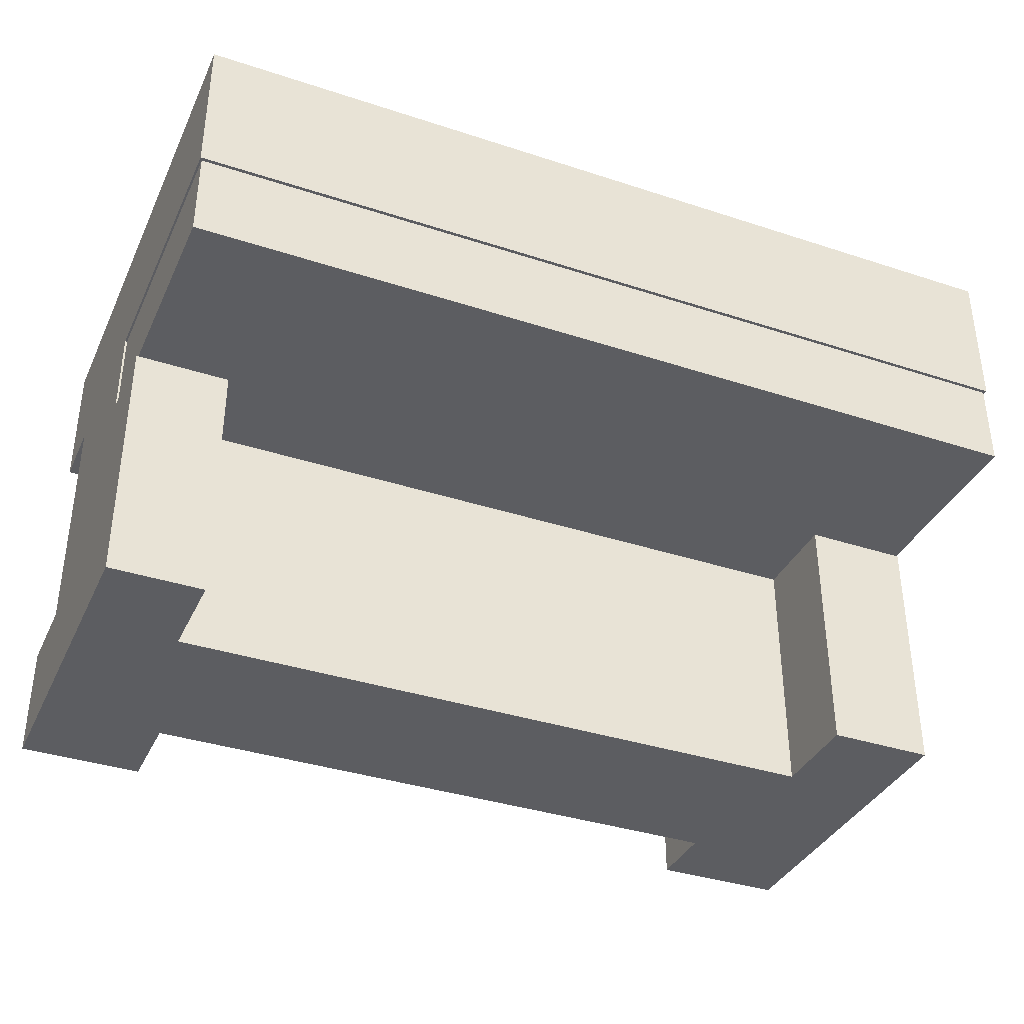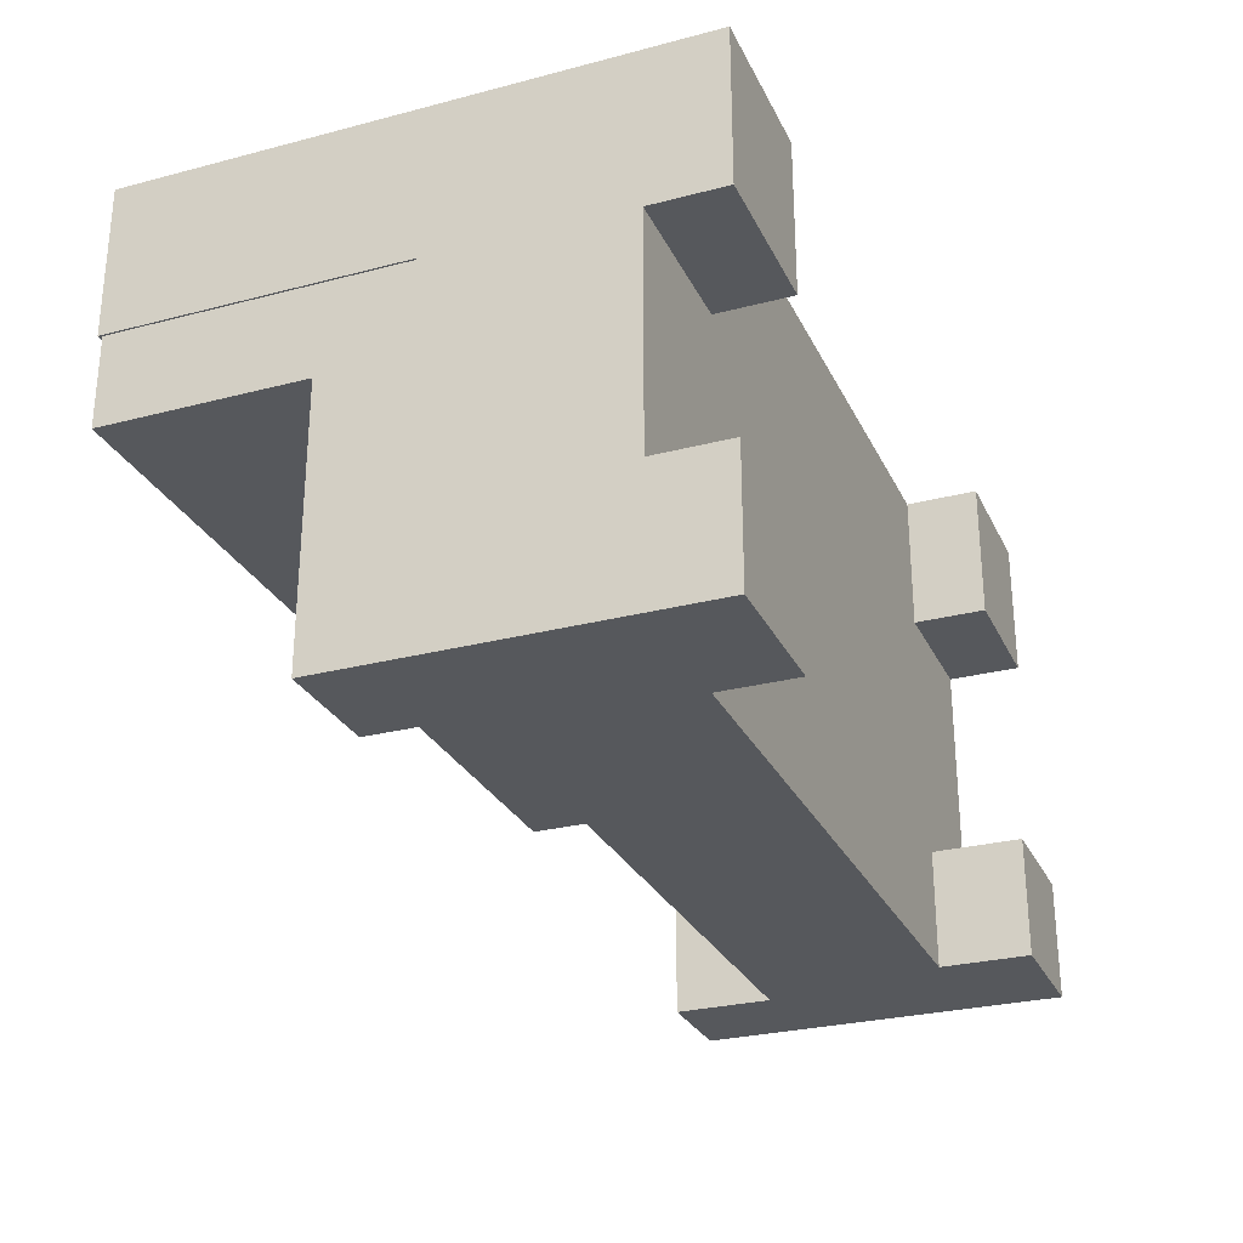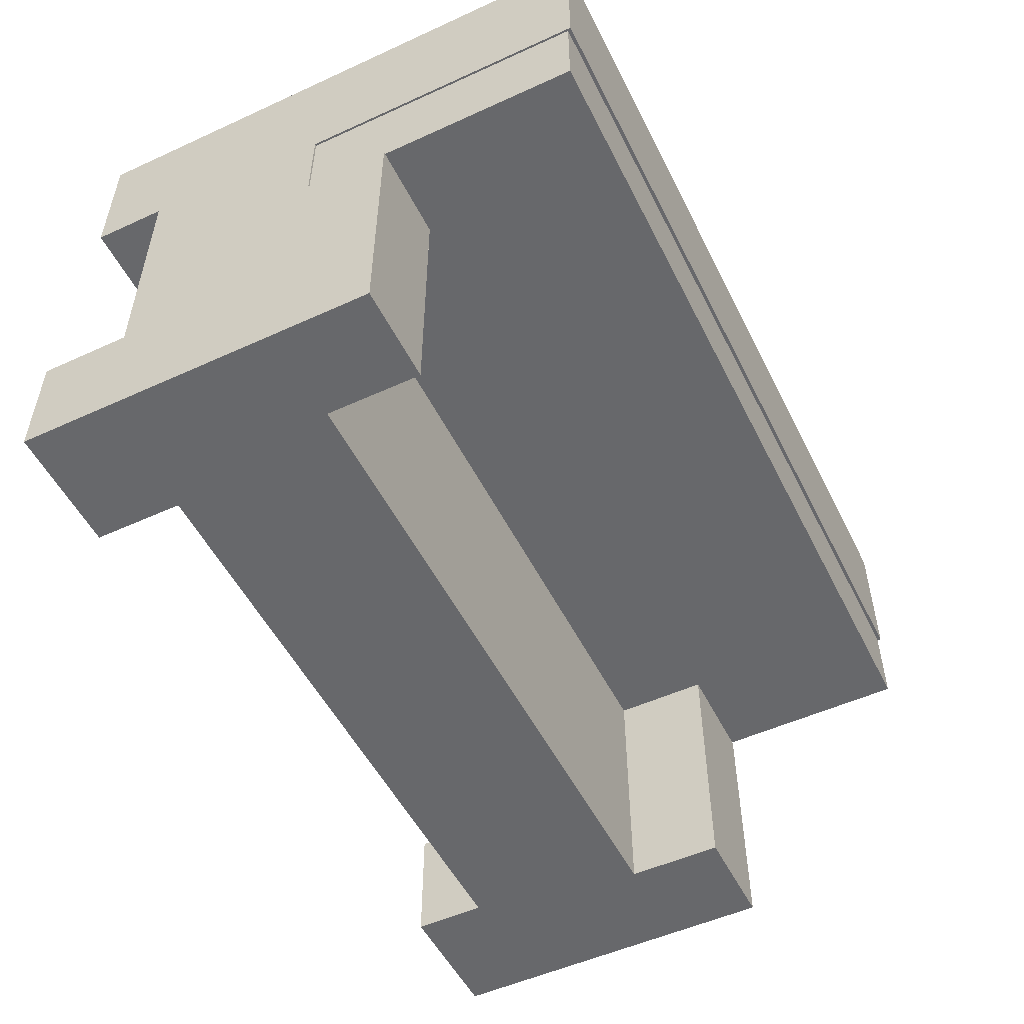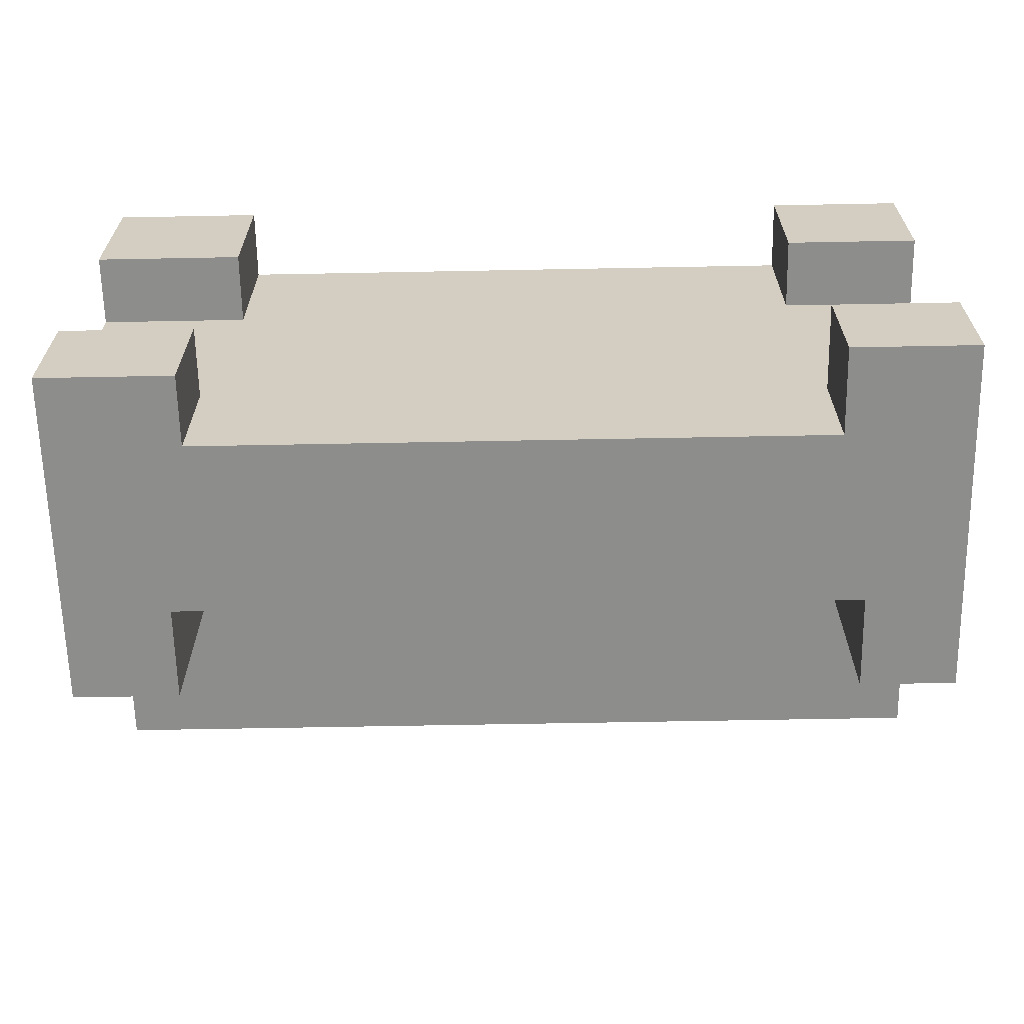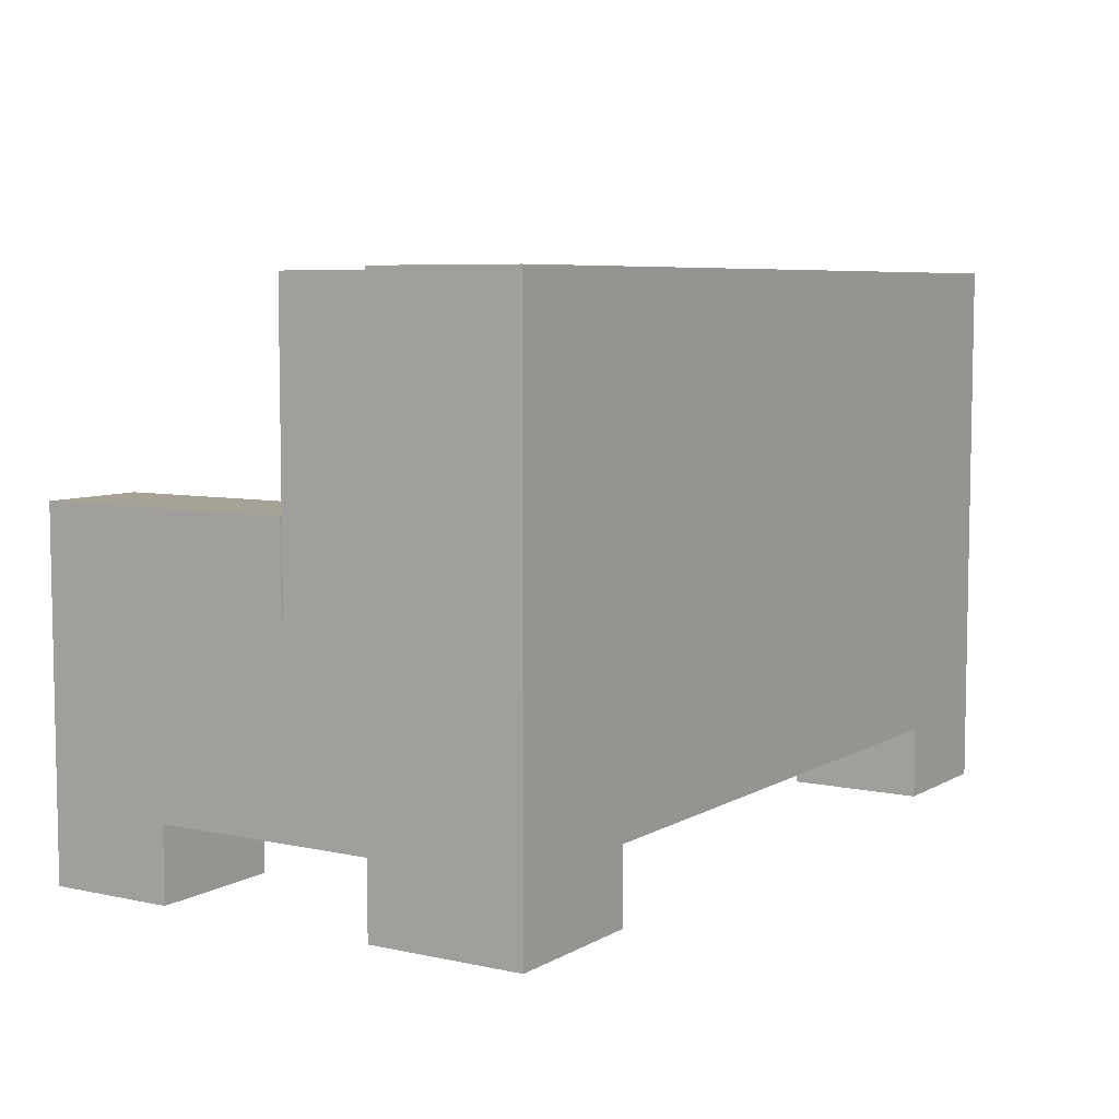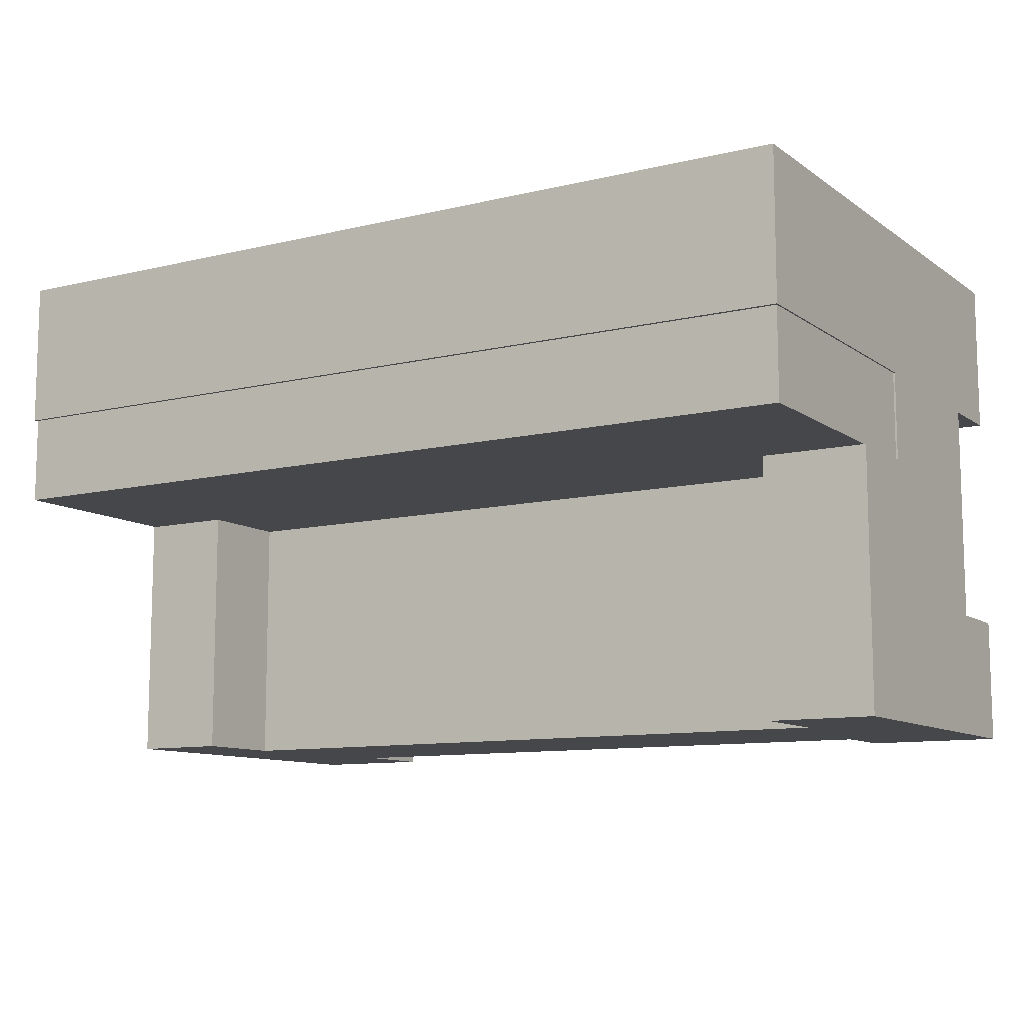
<metadata>
{"format":"obj","ext":"obj","renderer":"f3d","projection":"perspective","resolution":1024,"background":"white","views":[{"elev":-36.8,"azim":157.0,"up":"+Z"},{"elev":-27.8,"azim":-68.3,"up":"+Z"},{"elev":-52.3,"azim":116.2,"up":"+Z"},{"elev":-64.4,"azim":1.1,"up":"+Z"},{"elev":6.6,"azim":-57.6,"up":"+Y"},{"elev":-10.4,"azim":-148.8,"up":"+Z"}]}
</metadata>
<code>
v -0.3845 0.2617 0.2081
v 0.3785 -0.2098 0.2081
v 0.3785 0.2617 0.2081
v 0.2605 -0.1477 0.2081
v 0.3785 -0.1477 0.09012
v 0.3785 0.2617 0.08075
v -0.2543 -0.1477 0.2081
v 0.2605 -0.2098 0.2081
v 0.3785 -0.2098 0.09012
v 0.3785 0.01461 0.08075
v -0.3845 0.2617 0.08075
v -0.2543 -0.2098 0.2081
v -0.2543 -0.1477 0.07782
v 0.2605 -0.2098 0.09012
v 0.3785 0.01461 0.004498
v 0.3768 0.2617 0.08075
v -0.3845 0.01461 0.08075
v -0.3845 -0.2098 0.2081
v 0.2605 -0.1477 0.09012
v 0.3785 0.0875 -0.2189
v 0.1314 0.2617 0.08075
v -0.3845 -0.1477 0.07782
v -0.3845 -0.2098 0.07782
v -0.2543 -0.2098 0.07782
v 0.3785 -0.1477 -0.1189
v 0.3785 0.0875 0.004498
v 0.1314 0.2586 0.08075
v -0.1156 0.2617 0.08075
v -0.3845 -0.1477 -0.1113
v -0.383 0.2617 0.08075
v 0.3785 -0.2236 -0.1189
v 0.3768 0.0875 0.004498
v 0.3768 0.01461 0.08075
v 0.3768 0.01461 0.004498
v 0.3768 0.2586 0.08075
v -0.1156 0.2586 0.08075
v -0.3845 0.01461 0.004498
v -0.383 0.2586 0.08075
v -0.2692 -0.1477 -0.1113
v 0.3785 -0.2236 -0.2189
v 0.2707 -0.1477 -0.1189
v 0.2961 0.0875 0.004498
v 0.3768 0.2586 0.004498
v 0.1314 0.2586 0.004498
v -0.3845 0.0875 -0.2189
v -0.383 0.0875 0.004498
v -0.383 0.01461 0.08075
v 0.2707 -0.2236 -0.2189
v 0.2707 -0.2236 -0.1189
v 0.2961 0.0875 -0.2189
v -0.1156 0.2586 0.004498
v -0.3845 -0.2098 -0.2189
v -0.3845 0.0875 0.004498
v -0.2692 -0.2098 -0.1113
v -0.383 0.01461 0.004498
v -0.383 0.2586 0.004498
v -0.2692 -0.1477 -0.2189
v 0.2961 0.004904 -0.2189
v -0.1156 0.004904 0.004498
v -0.3845 -0.2098 -0.1113
v -0.2921 0.0875 -0.2189
v -0.2921 0.0875 0.004498
v 0.2707 -0.1477 -0.2189
v 0.2961 0.004904 0.004498
v 0.1314 0.004904 0.004498
v -0.2921 0.004904 0.004498
v -0.2921 0.004904 -0.2189
v -0.2692 -0.2098 -0.2189
g mesh1_mesh1-geometry
f 1 2 3
f 2 1 4
f 2 5 3
f 6 1 3
f 4 1 7
f 8 2 4
f 5 2 9
f 3 5 10
f 1 6 11
f 3 10 6
f 7 1 12
f 13 4 7
f 14 2 8
f 4 14 8
f 2 14 9
f 14 5 9
f 10 5 15
f 11 6 16
f 17 1 11
f 12 1 18
f 12 13 7
f 4 13 19
f 14 4 19
f 5 14 19
f 5 20 15
f 11 16 21
f 22 1 17
f 1 23 18
f 23 12 18
f 13 12 24
f 19 13 5
f 25 20 5
f 15 20 26
f 16 27 21
f 11 21 28
f 23 1 22
f 22 17 29
f 11 28 30
f 12 23 24
f 23 13 24
f 5 13 25
f 31 20 25
f 20 32 26
f 32 33 34
f 33 32 35
f 27 16 35
f 36 21 27
f 21 36 28
f 13 23 22
f 29 17 37
f 29 13 22
f 28 38 30
f 25 13 39
f 20 31 40
f 41 31 25
f 32 20 42
f 35 32 43
f 43 27 35
f 44 36 27
f 38 28 36
f 45 29 37
f 39 13 29
f 46 47 38
f 25 39 41
f 31 48 40
f 48 20 40
f 31 41 49
f 42 20 50
f 42 43 32
f 27 43 44
f 36 44 51
f 51 38 36
f 52 29 45
f 45 37 53
f 29 54 39
f 47 46 55
f 46 38 56
f 57 41 39
f 48 31 49
f 20 48 58
f 41 48 49
f 50 20 58
f 58 42 50
f 43 42 44
f 44 59 51
f 38 51 56
f 29 52 60
f 61 52 45
f 53 61 45
f 54 29 60
f 54 57 39
f 56 62 46
f 41 57 63
f 58 48 63
f 48 41 63
f 42 58 64
f 44 42 65
f 59 44 65
f 66 51 59
f 51 62 56
f 46 61 53
f 52 54 60
f 67 52 61
f 57 54 68
f 61 46 62
f 67 63 57
f 58 63 67
f 58 65 64
f 65 42 64
f 65 58 59
f 51 66 62
f 59 58 66
f 54 52 68
f 57 52 67
f 61 66 67
f 52 57 68
f 66 61 62
f 66 58 67
g mesh1_mesh1-geometry
f 3 2 1
f 4 1 2
f 3 5 2
f 3 1 6
f 7 1 4
f 4 2 8
f 9 2 5
f 10 5 3
f 11 6 1
f 6 10 3
f 12 1 7
f 7 4 13
f 8 2 14
f 8 14 4
f 9 14 2
f 9 5 14
f 15 5 10
f 16 6 11
f 11 1 17
f 33 6 10
f 10 6 33
f 18 1 12
f 7 13 12
f 19 13 4
f 19 4 14
f 19 14 5
f 15 20 5
f 15 33 10
f 10 33 15
f 6 33 16
f 16 33 6
f 21 16 11
f 17 1 22
f 30 17 11
f 11 17 30
f 18 23 1
f 18 12 23
f 24 12 13
f 5 13 19
f 5 20 25
f 26 20 15
f 33 15 34
f 34 15 33
f 16 33 35
f 35 33 16
f 21 27 16
f 28 21 11
f 22 1 23
f 29 17 22
f 38 17 30
f 30 17 38
f 30 28 11
f 24 23 12
f 24 13 23
f 25 13 5
f 25 20 31
f 26 32 20
f 32 15 26
f 26 15 32
f 15 32 34
f 34 32 15
f 34 33 32
f 35 32 33
f 35 16 27
f 27 21 36
f 28 36 21
f 22 23 13
f 37 17 29
f 22 13 29
f 17 38 47
f 47 38 17
f 30 38 28
f 39 13 25
f 40 31 20
f 25 31 41
f 42 20 32
f 43 32 35
f 35 27 43
f 27 36 44
f 36 28 38
f 17 55 37
f 37 55 17
f 37 29 45
f 29 13 39
f 38 47 46
f 55 17 47
f 47 17 55
f 41 39 25
f 40 48 31
f 40 20 48
f 49 41 31
f 50 20 42
f 32 43 42
f 44 43 27
f 51 44 36
f 36 38 51
f 55 53 37
f 37 53 55
f 45 29 52
f 53 37 45
f 39 54 29
f 55 46 47
f 56 38 46
f 39 41 57
f 49 31 48
f 58 48 20
f 49 48 41
f 58 20 50
f 50 42 58
f 44 42 43
f 51 59 44
f 56 51 38
f 53 55 46
f 46 55 53
f 60 52 29
f 45 52 61
f 45 61 53
f 60 29 54
f 39 57 54
f 46 62 56
f 63 57 41
f 63 48 58
f 63 41 48
f 64 58 42
f 65 42 44
f 65 44 59
f 59 51 66
f 56 62 51
f 53 61 46
f 60 54 52
f 61 52 67
f 68 54 57
f 62 46 61
f 57 63 67
f 67 63 58
f 64 65 58
f 64 42 65
f 59 58 65
f 62 66 51
f 66 58 59
f 68 52 54
f 67 52 57
f 67 66 61
f 68 57 52
f 62 61 66
f 67 58 66
g mesh2_mesh2-geometry
l 10 33
g mesh3_mesh3-geometry
l 15 34
g mesh4_mesh4-geometry
l 37 55
g mesh5_mesh5-geometry
l 53 46
g mesh6_mesh6-geometry
l 17 47
g mesh7_mesh7-geometry
l 30 38
g mesh8_mesh8-geometry
l 16 35

</code>
